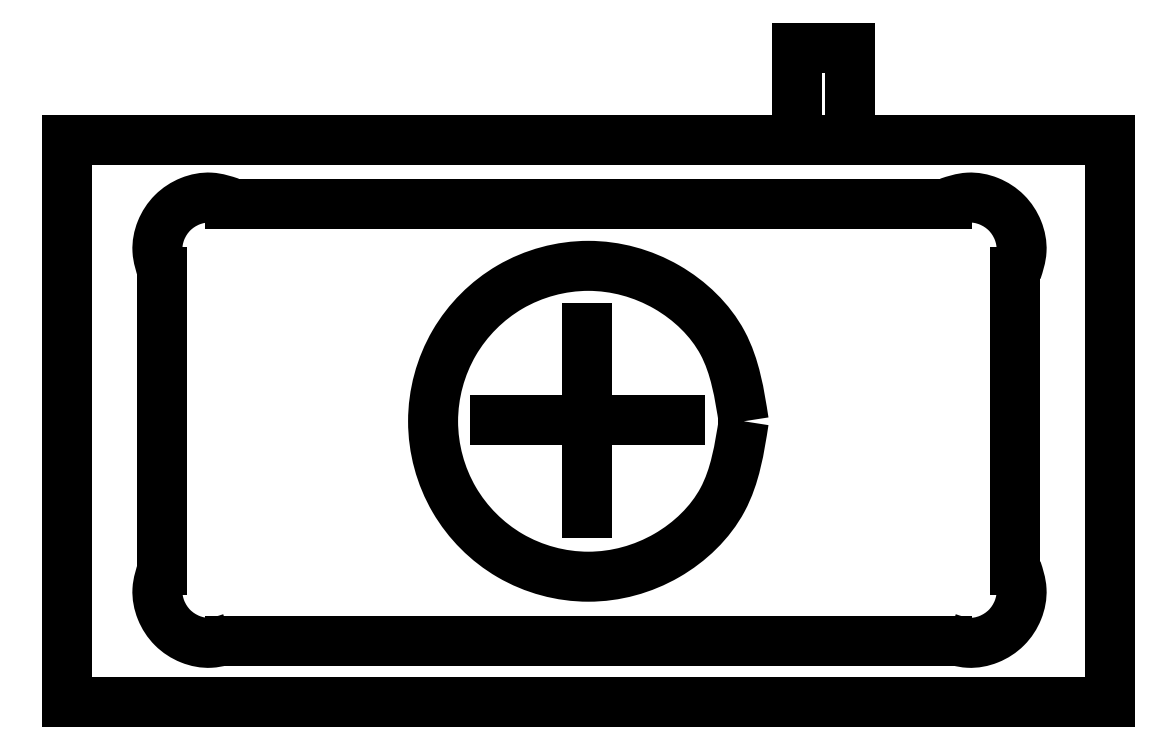
<metadata>
{"format":"dxf","ext":"dxf","renderer":"ezdxf+matplotlib","layout":"modelspace","background":"white","min_lineweight":24,"dpi":150}
</metadata>
<code>
0
SECTION
2
ENTITIES
0
SPLINE
8
Layer_1
70
0
71
3
72
19
73
15
74
13
40
0
40
0
40
0
40
0
40
0.7803
40
1.537
40
2.318
40
3.098
40
3.854
40
4.635
40
5.415
40
6.172
40
6.951
40
7.732
40
8.489
40
9.269
40
9.269
40
9.269
40
9.269
10
6.519
20
2.719
30
0
10
6.478
20
2.982
30
0
10
6.397
20
3.501
30
0
10
5.803
20
4.071
30
0
10
5.028
20
4.283
30
0
10
4.245
20
4.072
30
0
10
3.675
20
3.501
30
0
10
3.464
20
2.719
30
0
10
3.675
20
1.938
30
0
10
4.245
20
1.367
30
0
10
5.028
20
1.156
30
0
10
5.803
20
1.367
30
0
10
6.397
20
1.938
30
0
10
6.478
20
2.456
30
0
10
6.519
20
2.719
30
0
11
6.519
21
2.719
31
0
11
6.315
21
3.473
31
0
11
5.779
21
4.008
31
0
11
5.026
21
4.212
31
0
11
4.273
21
4.008
31
0
11
3.739
21
3.473
31
0
11
3.535
21
2.719
31
0
11
3.739
21
1.966
31
0
11
4.273
21
1.431
31
0
11
5.026
21
1.227
31
0
11
5.779
21
1.431
31
0
11
6.315
21
1.966
31
0
11
6.519
21
2.719
31
0
0
LINE
8
Layer_1
10
8.466
20
0.6137
30
0
11
1.587
21
0.6137
31
0
0
SPLINE
8
Layer_1
70
0
71
3
72
13
73
9
74
7
40
0
40
0
40
0
40
0
40
0.2019
40
0.4003
40
0.6024
40
0.8045
40
1.003
40
1.205
40
1.205
40
1.205
40
1.205
10
8.48
20
0.6385
30
0
10
8.544
20
0.6173
30
0
10
8.673
20
0.5751
30
0
10
8.878
20
0.6154
30
0
10
9.051
20
0.7276
30
0
10
9.163
20
0.9002
30
0
10
9.203
20
1.105
30
0
10
9.161
20
1.234
30
0
10
9.14
20
1.299
30
0
11
8.48
21
0.6385
31
0
11
8.676
21
0.5923
31
0
11
8.871
21
0.6269
31
0
11
9.04
21
0.7377
31
0
11
9.151
21
0.9067
31
0
11
9.186
21
1.102
31
0
11
9.14
21
1.299
31
0
0
LINE
8
Layer_1
10
0.9307
20
1.29
30
0
11
0.9307
21
4.148
31
0
0
SPLINE
8
Layer_1
70
0
71
3
72
13
73
9
74
7
40
0
40
0
40
0
40
0
40
0.2019
40
0.4003
40
0.6024
40
0.8045
40
1.003
40
1.205
40
1.205
40
1.205
40
1.205
10
0.9348
20
1.299
30
0
10
0.9135
20
1.234
30
0
10
0.8714
20
1.105
30
0
10
0.9117
20
0.9002
30
0
10
1.024
20
0.7276
30
0
10
1.196
20
0.6154
30
0
10
1.401
20
0.5751
30
0
10
1.53
20
0.6173
30
0
10
1.595
20
0.6385
30
0
11
0.9348
21
1.299
31
0
11
0.8886
21
1.102
31
0
11
0.9232
21
0.9067
31
0
11
1.034
21
0.7377
31
0
11
1.203
21
0.6269
31
0
11
1.398
21
0.5923
31
0
11
1.595
21
0.6385
31
0
0
LINE
8
Layer_1
10
1.587
20
4.804
30
0
11
8.466
21
4.804
31
0
0
SPLINE
8
Layer_1
70
0
71
3
72
13
73
9
74
7
40
0
40
0
40
0
40
0
40
0.2019
40
0.4003
40
0.6024
40
0.8042
40
1.002
40
1.205
40
1.205
40
1.205
40
1.205
10
1.595
20
4.821
30
0
10
1.53
20
4.842
30
0
10
1.401
20
4.884
30
0
10
1.196
20
4.844
30
0
10
1.024
20
4.732
30
0
10
0.9117
20
4.56
30
0
10
0.8714
20
4.355
30
0
10
0.9135
20
4.226
30
0
10
0.9348
20
4.161
30
0
11
1.595
21
4.821
31
0
11
1.398
21
4.867
31
0
11
1.203
21
4.833
31
0
11
1.034
21
4.722
31
0
11
0.9232
21
4.553
31
0
11
0.8886
21
4.358
31
0
11
0.9348
21
4.161
31
0
0
LINE
8
Layer_1
10
9.123
20
4.148
30
0
11
9.123
21
1.29
31
0
0
LINE
8
Layer_1
10
0.02117
20
0.02117
30
0
11
10.03
21
0.02117
31
0
0
LINE
8
Layer_1
10
10.03
20
0.02117
30
0
11
10.03
21
5.418
31
0
0
LINE
8
Layer_1
10
10.03
20
5.418
30
0
11
0.02117
21
5.418
31
0
0
LINE
8
Layer_1
10
0.02117
20
5.418
30
0
11
0.02117
21
0.02117
31
0
0
LINE
8
Layer_1
10
7.027
20
6.306
30
0
11
7.536
21
6.306
31
0
0
LINE
8
Layer_1
10
7.027
20
5.418
30
0
11
7.027
21
6.306
31
0
0
LINE
8
Layer_1
10
7.536
20
6.306
30
0
11
7.536
21
5.418
31
0
0
LINE
8
Layer_1
10
4.128
20
2.73
30
0
11
5.905
21
2.73
31
0
0
LINE
8
Layer_1
10
5.017
20
1.842
30
0
11
5.017
21
3.619
31
0
0
SPLINE
8
Layer_1
70
0
71
3
72
13
73
9
74
7
40
0
40
0
40
0
40
0
40
0.2025
40
0.4006
40
0.6024
40
0.8045
40
1.003
40
1.205
40
1.205
40
1.205
40
1.205
10
9.14
20
4.161
30
0
10
9.161
20
4.226
30
0
10
9.203
20
4.355
30
0
10
9.163
20
4.56
30
0
10
9.05
20
4.732
30
0
10
8.878
20
4.844
30
0
10
8.673
20
4.884
30
0
10
8.544
20
4.842
30
0
10
8.48
20
4.821
30
0
11
9.14
21
4.161
31
0
11
9.186
21
4.358
31
0
11
9.151
21
4.553
31
0
11
9.04
21
4.722
31
0
11
8.871
21
4.833
31
0
11
8.676
21
4.867
31
0
11
8.48
21
4.821
31
0
0
ENDSEC
0
EOF

</code>
